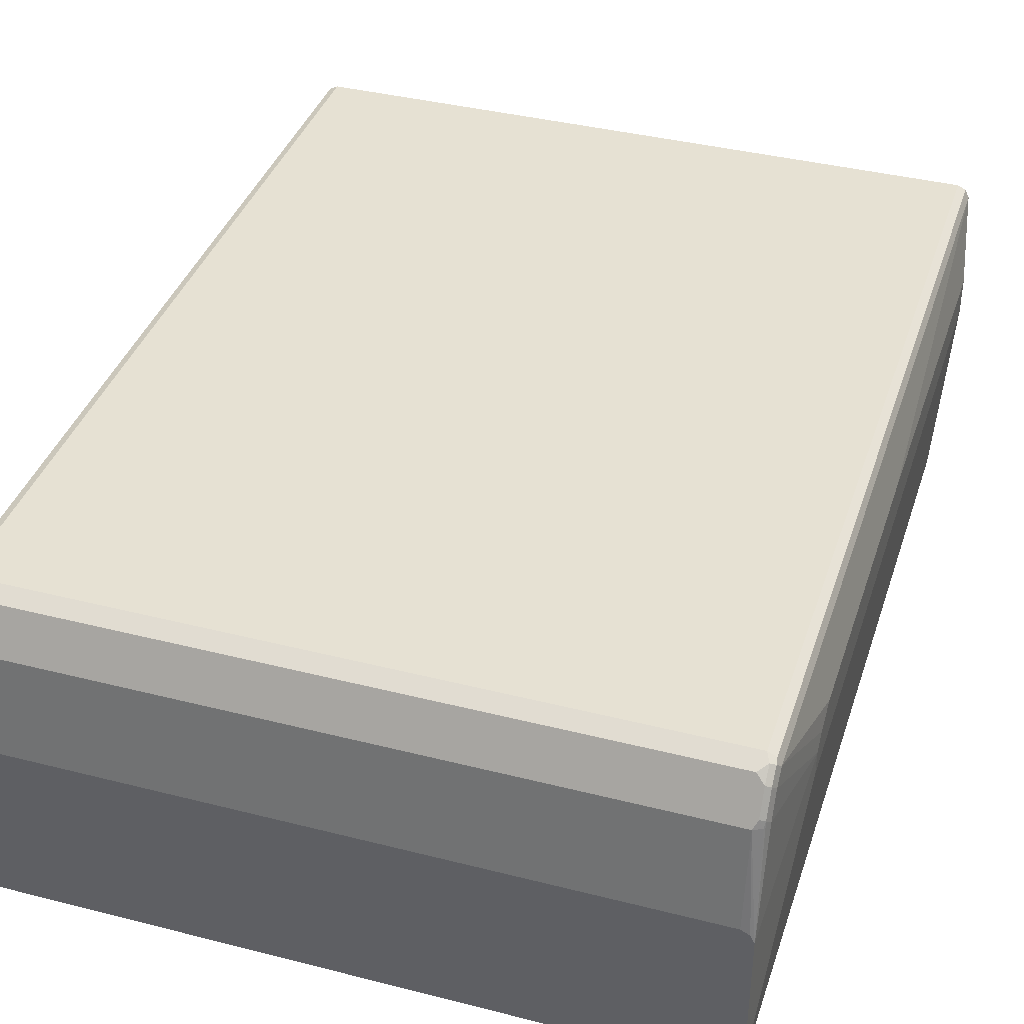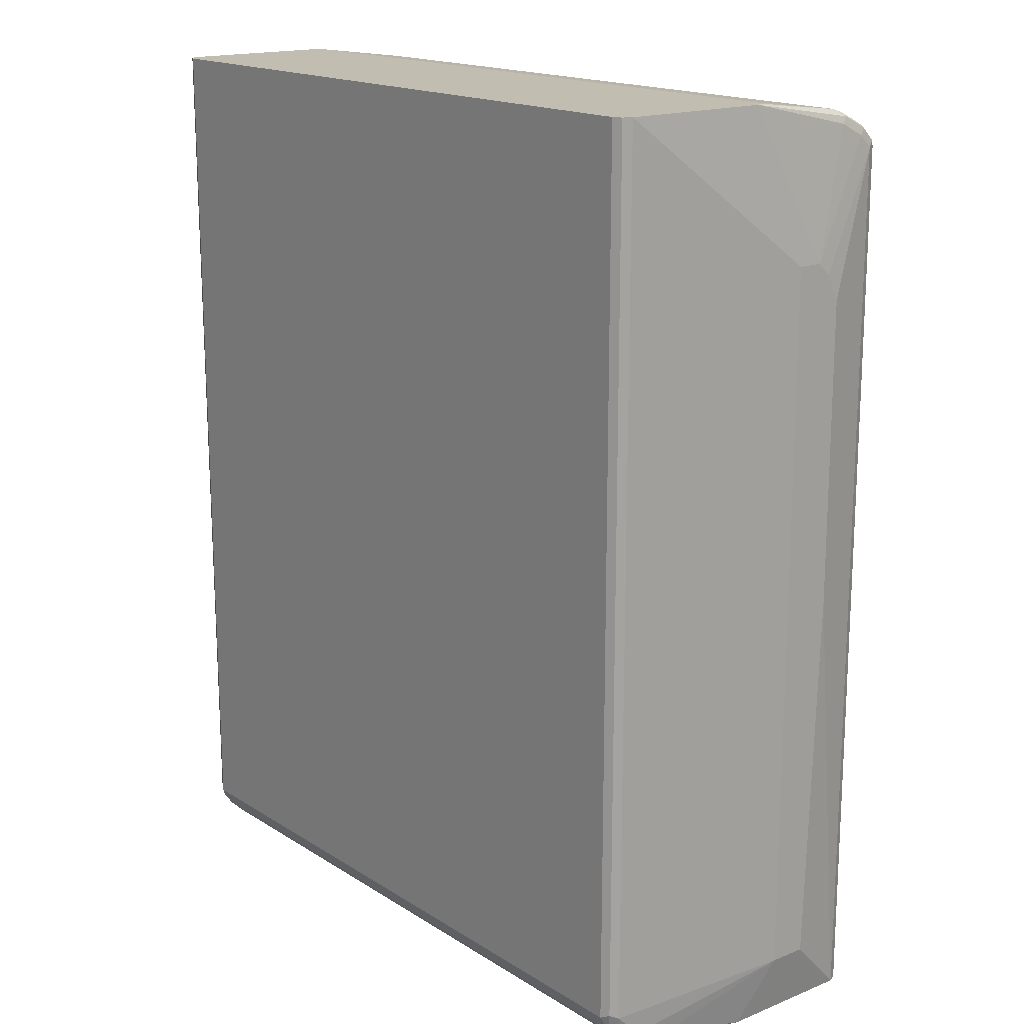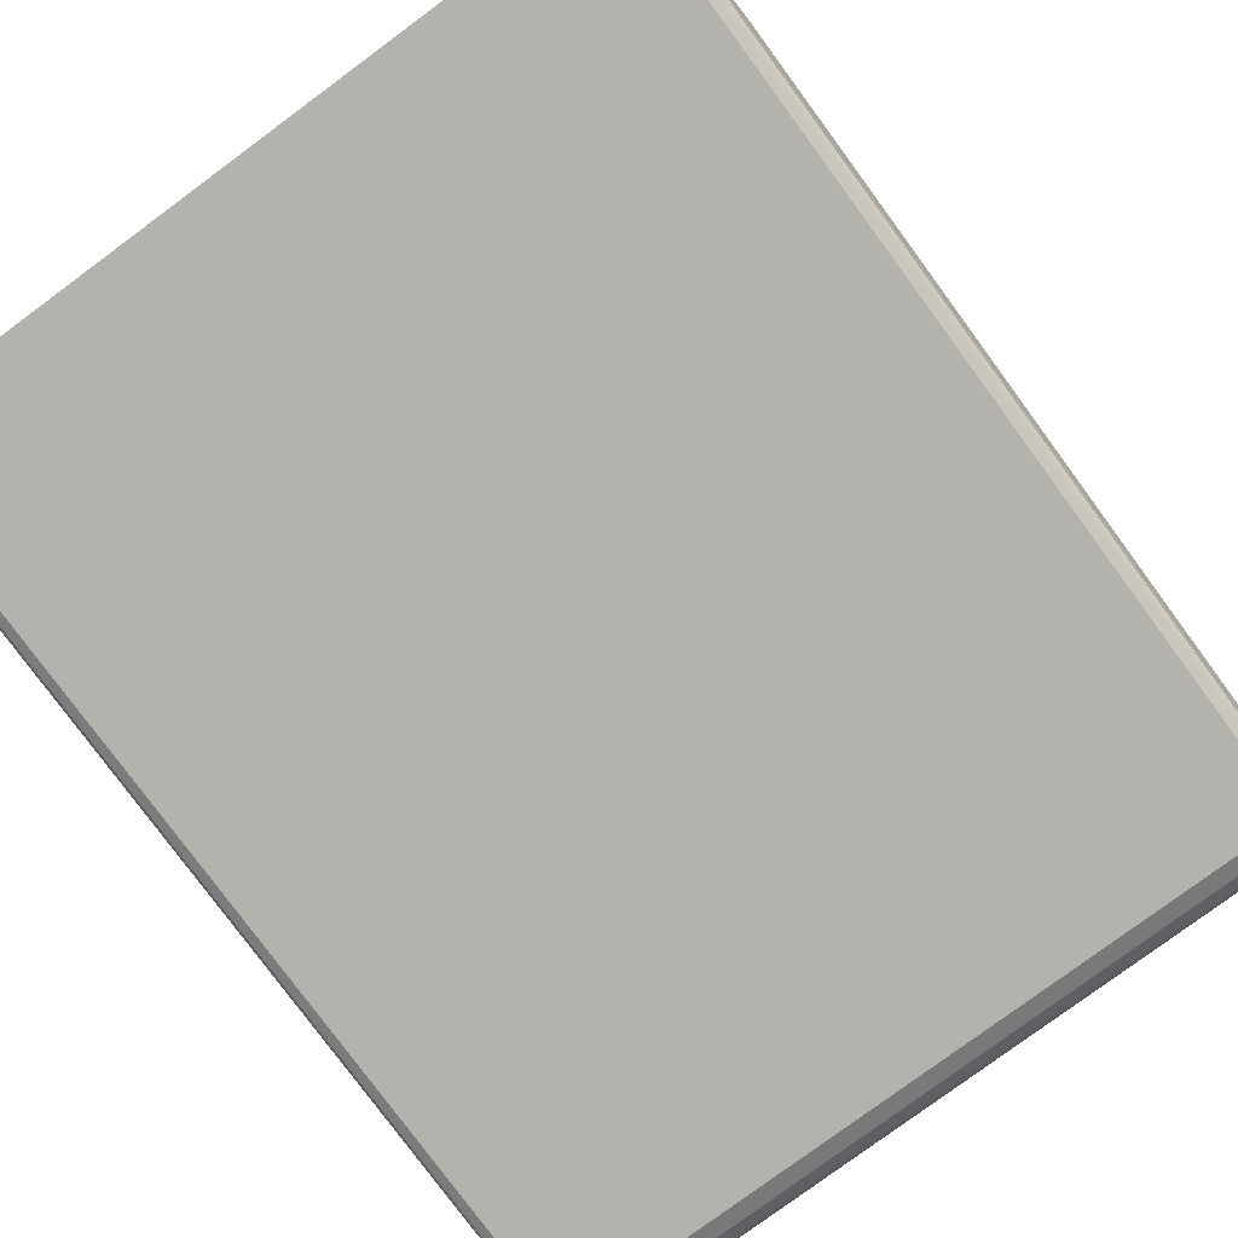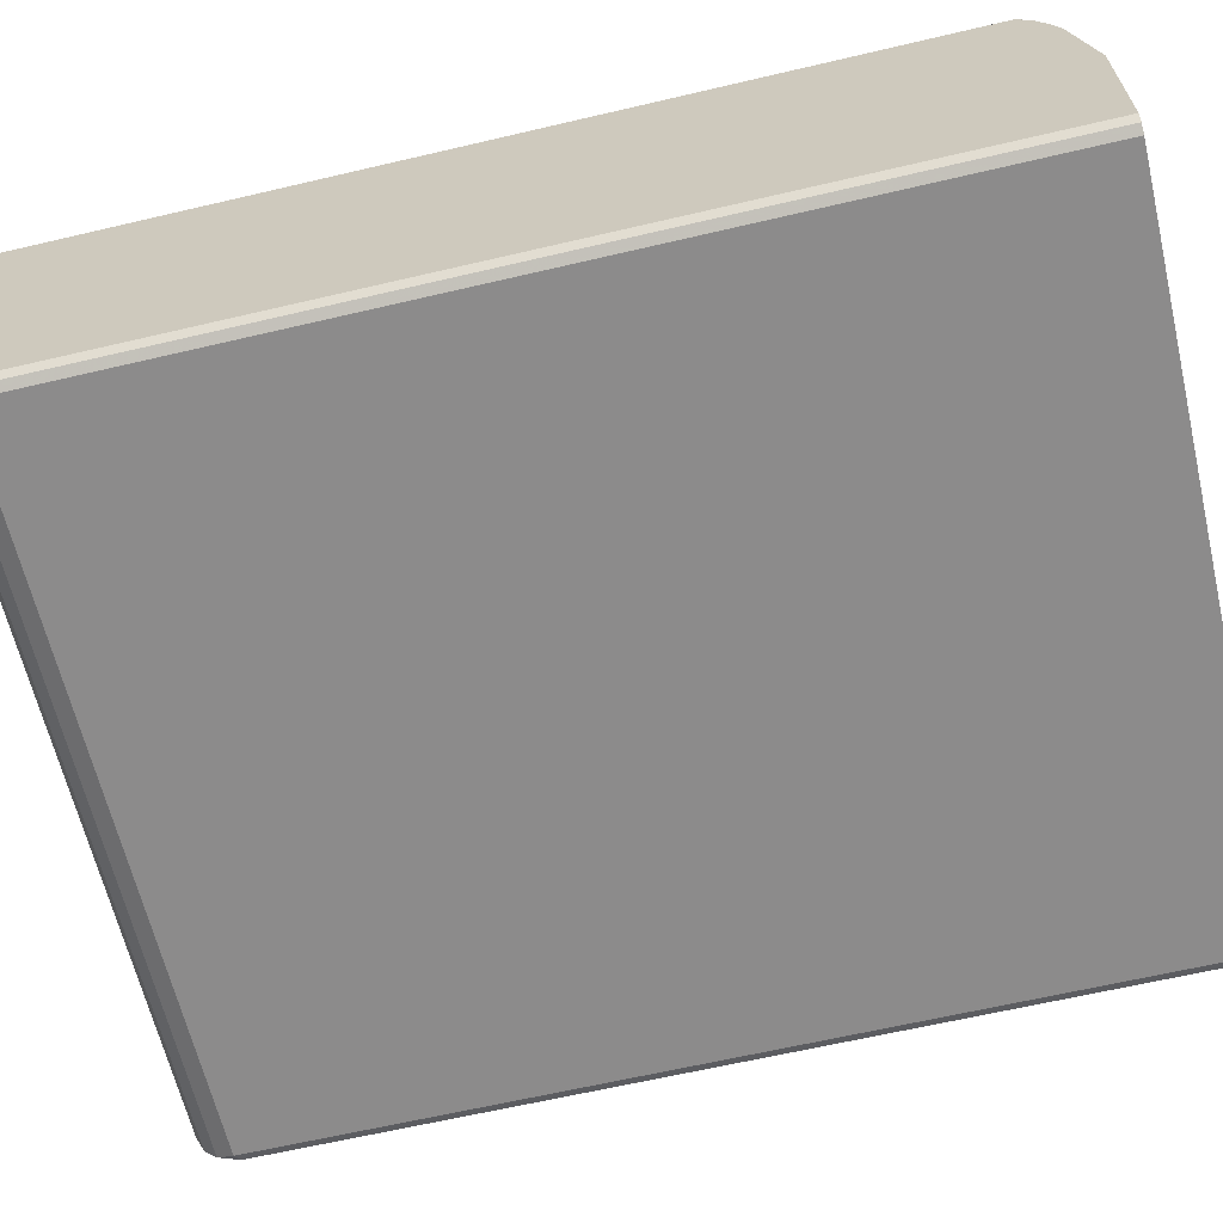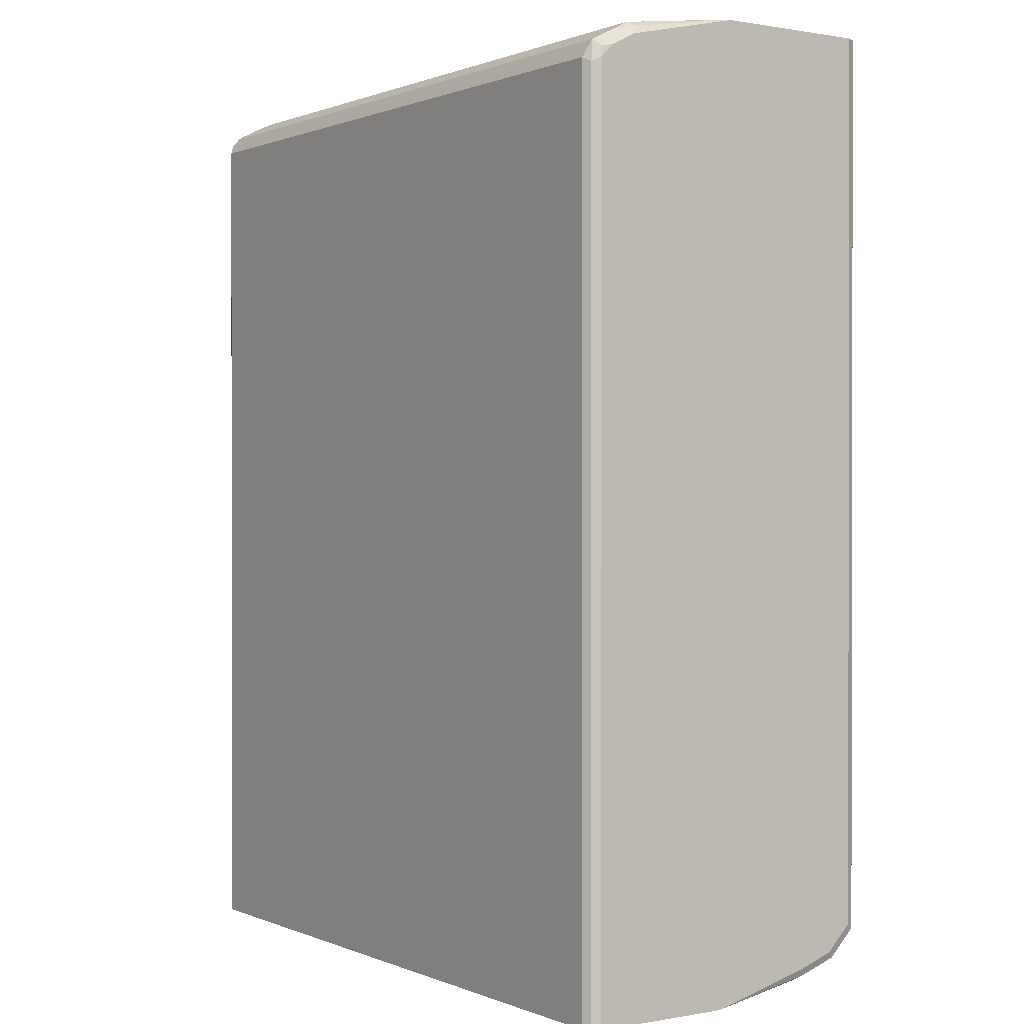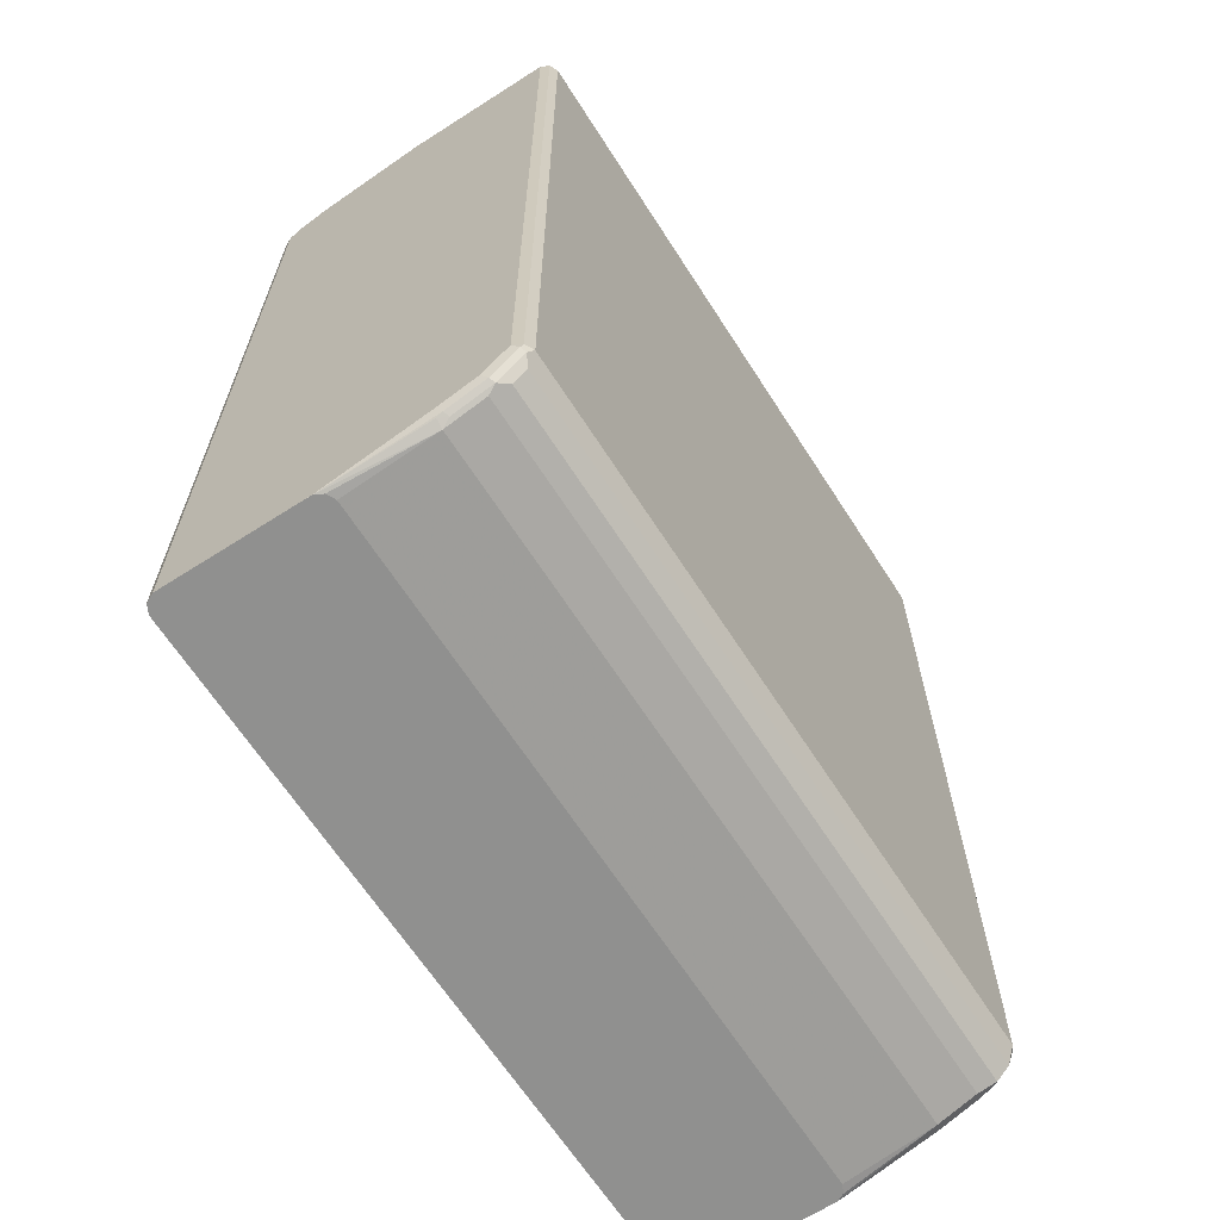
<metadata>
{"format":"obj","ext":"obj","renderer":"f3d","projection":"perspective","resolution":1024,"background":"white","views":[{"elev":38.8,"azim":-162.3,"up":"+Z"},{"elev":16.9,"azim":-128.9,"up":"+Y"},{"elev":-79.5,"azim":-143.6,"up":"+Z"},{"elev":-64.0,"azim":103.3,"up":"+Z"},{"elev":0.6,"azim":55.7,"up":"+Y"},{"elev":-65.5,"azim":122.7,"up":"+Y"}]}
</metadata>
<code>
v -0.294 -0.3244 0.04054
v -0.2838 -0.3244 -0.1217
v -0.2838 -0.3446 -0.1014
v -0.2838 -0.3548 -0.07096
v -0.2838 -0.3751 0.01011
v -0.294 -0.3244 0.07096
v -0.294 0.2534 0.04054
v -0.2805 -0.321 -0.1284
v -0.2822 -0.3328 -0.12
v -0.2838 0.3754 -0.1217
v -0.2835 0.3754 -0.1223
v -0.2805 -0.3514 -0.098
v -0.2822 -0.343 -0.1098
v -0.2805 -0.3615 -0.06758
v -0.2737 -0.3649 -0.07096
v -0.2805 -0.3751 0.003354
v -0.2838 -0.3751 0.1216
v -0.2838 -0.3751 0.1217
v -0.294 -0.02028 0.0811
v -0.294 0.2534 0.06082
v -0.2737 -0.3244 -0.1318
v -0.2771 -0.3379 -0.125
v -0.2805 0.3754 -0.1284
v -0.2838 0.3754 0
v -0.2771 -0.348 -0.1149
v 0.2838 -0.3649 -0.07096
v -0.2738 -0.3751 0
v -0.2737 -0.3548 -0.1014
v -0.2805 -0.3751 0.1284
v -0.2838 0.3345 0.1217
v -0.294 0.223 0.0811
v -0.294 0.2433 0.07096
v -0.2838 0.3447 0.1115
v -0.2838 0.3548 0.09124
v 0.2838 -0.3244 -0.1318
v -0.2737 0.3754 -0.1318
v 0.2805 -0.3379 -0.125
v -0.2838 0.3754 0.0002064
v -0.2813 0.3599 0.09629
v -0.2805 0.3615 0.09124
v 0.2805 -0.348 -0.1149
v 0.2872 -0.3615 -0.07772
v 0.2906 -0.3615 -0.07096
v 0.294 -0.3751 0.01011
v 0.2906 -0.3751 0.003354
v 0.2838 -0.3751 0
v 0.2838 -0.3548 -0.1014
v -0.2737 -0.3751 0.1318
v -0.2737 -0.3751 0.1318
v -0.2805 0.3345 0.1284
v -0.2813 0.3396 0.1267
v -0.2813 0.3497 0.1166
v 0.2906 -0.3244 -0.1284
v 0.2872 -0.3311 -0.1284
v 0.2838 0.3754 -0.1318
v -0.2805 0.3754 0.006734
v -0.2737 0.3649 0.09124
v -0.2771 0.3615 0.098
v 0.2872 -0.3514 -0.1081
v 0.2914 -0.3599 -0.07601
v 0.294 -0.3751 0.02025
v 0.294 -0.3751 0.01011
v -0.2636 -0.3751 0.1318
v -0.2737 0.3345 0.1318
v -0.2771 0.3413 0.1284
v -0.2771 0.3514 0.1183
v 0.294 -0.3244 -0.1217
v 0.2914 -0.3294 -0.1267
v 0.2906 0.3754 -0.1284
v -0.2803 0.3754 0.006863
v 0.2838 0.3649 0.09124
v -0.2737 0.3754 0.01011
v 0.2914 -0.3497 -0.1064
v 0.294 -0.3548 -0.07096
v 0.294 -0.3751 0.1216
v 0.2838 -0.3751 0.1318
v 0.2838 0.3345 0.1318
v -0.2704 0.348 0.125
v 0.294 -0.3446 -0.1014
v 0.294 0.3754 -0.1217
v 0.294 0.3754 0
v 0.2906 0.3754 0.006734
v 0.2842 0.3754 0.00996
v 0.2838 0.3754 0.01011
v 0.2872 0.3582 0.1048
v 0.2906 0.3615 0.08786
v 0.2906 -0.3751 0.1284
v 0.294 -0.3751 0.1217
v 0.2906 0.3311 0.1284
v 0.2872 0.348 0.125
v 0.294 0.3548 0.09124
v 0.294 0.3345 0.1217
v 0.2923 0.343 0.12
v 0.294 0.3447 0.1115
f 42 73 60
f 49 63 76
f 43 60 44
f 42 60 43
f 44 60 62
f 44 62 61
f 48 63 49
f 42 59 73
f 53 67 68
f 49 77 64
f 50 64 65
f 50 65 51
f 51 65 66
f 51 66 52
f 53 68 54
f 53 80 67
f 40 58 57
f 53 69 80
f 49 76 77
f 39 58 40
f 29 49 64
f 39 52 66
f 26 44 45
f 54 68 73
f 26 45 46
f 26 47 59
f 26 59 42
f 29 48 49
f 29 64 50
f 30 50 51
f 30 51 52
f 39 66 58
f 30 52 33
f 33 52 39
f 33 39 34
f 35 53 54
f 35 55 69
f 35 69 53
f 37 54 59
f 37 59 41
f 38 40 57
f 38 57 56
f 30 32 31
f 54 73 59
f 76 87 89
f 57 58 66
f 67 79 73
f 67 73 68
f 71 81 82
f 71 82 83
f 71 83 84
f 71 85 86
f 71 86 81
f 75 88 87
f 26 43 44
f 76 89 77
f 77 89 90
f 81 86 91
f 85 90 94
f 85 94 91
f 85 91 86
f 87 88 92
f 87 92 89
f 89 92 90
f 90 92 93
f 65 78 66
f 64 78 65
f 64 90 78
f 64 77 90
f 57 66 78
f 57 78 90
f 57 90 85
f 57 85 71
f 57 71 84
f 57 84 72
f 57 72 70
f 60 73 79
f 60 79 74
f 56 57 70
f 60 74 62
f 61 74 79
f 61 79 67
f 61 67 80
f 61 80 81
f 61 81 91
f 61 91 94
f 61 94 92
f 61 92 88
f 61 88 75
f 61 62 74
f 26 42 43
f 10 69 55
f 25 59 47
f 5 15 16
f 5 16 27
f 5 27 46
f 5 46 45
f 5 45 44
f 5 44 61
f 5 61 75
f 5 75 87
f 5 87 76
f 5 76 63
f 5 63 48
f 5 48 29
f 5 29 17
f 6 17 18
f 6 18 19
f 7 20 24
f 7 24 10
f 8 21 22
f 8 22 9
f 5 14 15
f 8 11 23
f 4 14 5
f 3 14 4
f 90 93 94
f 1 2 3
f 1 3 4
f 1 4 5
f 1 5 17
f 1 17 6
f 1 6 19
f 1 19 31
f 1 31 32
f 1 32 20
f 1 20 7
f 1 7 10
f 1 10 2
f 2 8 9
f 2 9 13
f 2 13 3
f 2 10 11
f 2 11 8
f 3 12 14
f 3 13 12
f 8 23 36
f 8 36 21
f 9 22 25
f 18 29 50
f 18 50 30
f 18 30 31
f 18 31 19
f 20 32 30
f 20 30 33
f 20 33 34
f 20 34 24
f 21 35 54
f 21 54 37
f 21 37 22
f 21 36 55
f 21 55 35
f 22 37 41
f 22 41 25
f 24 34 39
f 24 39 40
f 24 40 38
f 25 41 59
f 17 29 18
f 15 47 26
f 15 28 47
f 15 27 16
f 9 25 13
f 10 24 38
f 10 38 56
f 10 56 70
f 10 70 72
f 10 72 84
f 10 84 83
f 10 83 82
f 10 82 81
f 25 47 28
f 10 81 80
f 10 55 36
f 10 36 23
f 10 23 11
f 12 13 25
f 12 25 28
f 12 28 15
f 12 15 14
f 15 26 46
f 15 46 27
f 10 80 69
f 92 94 93

</code>
